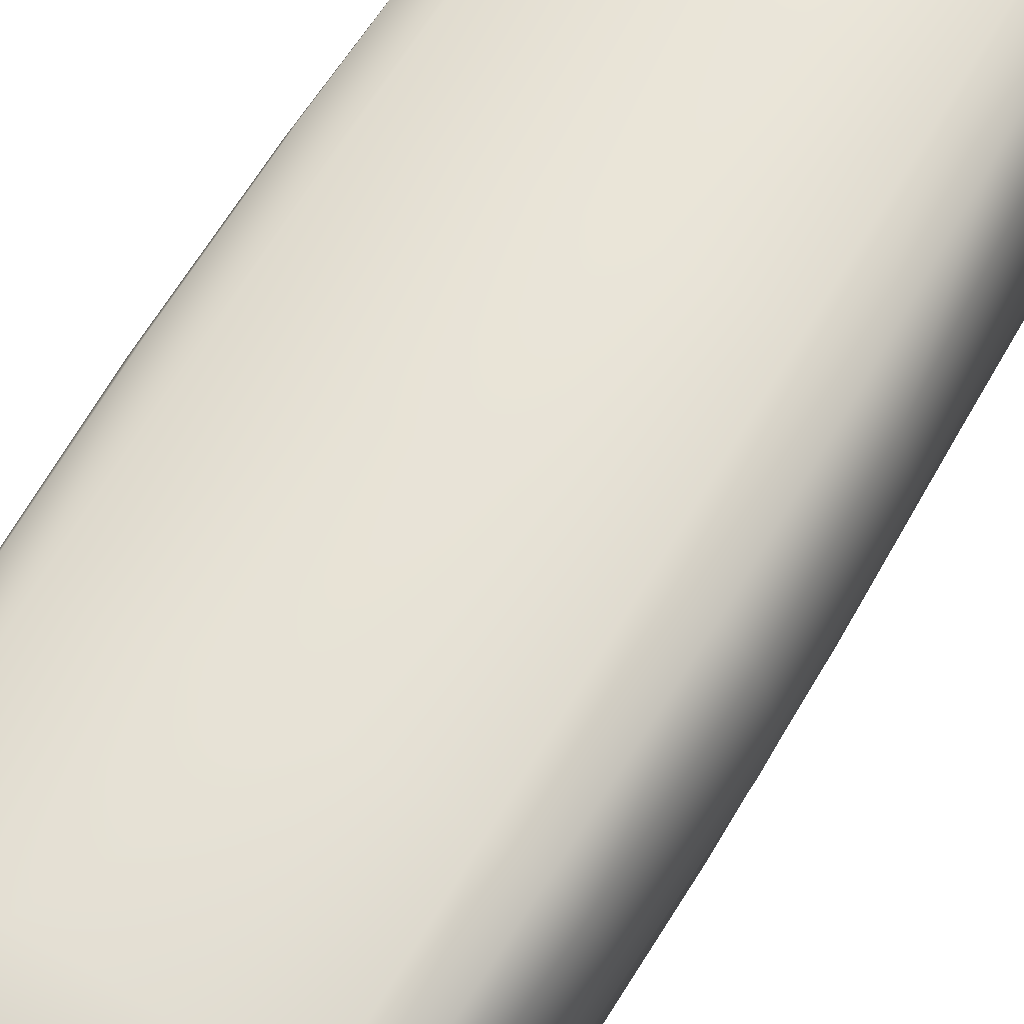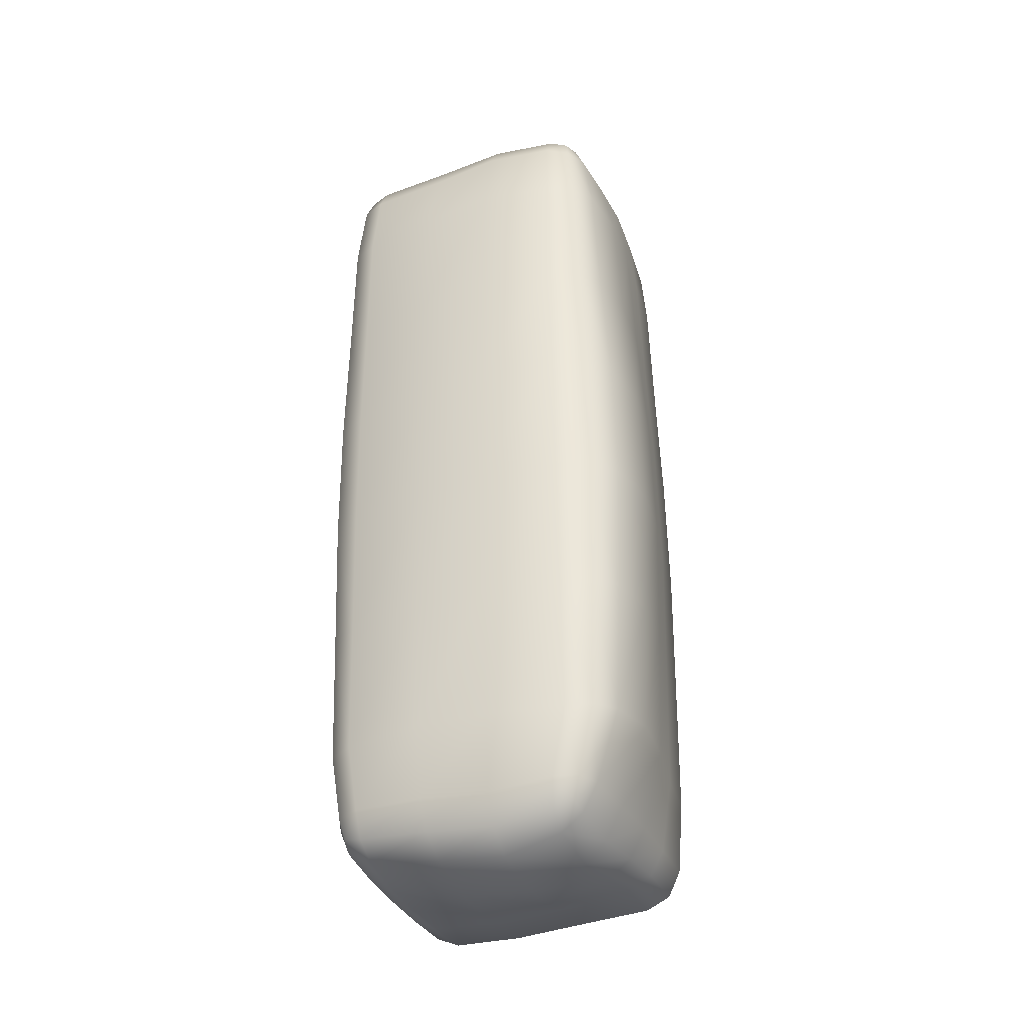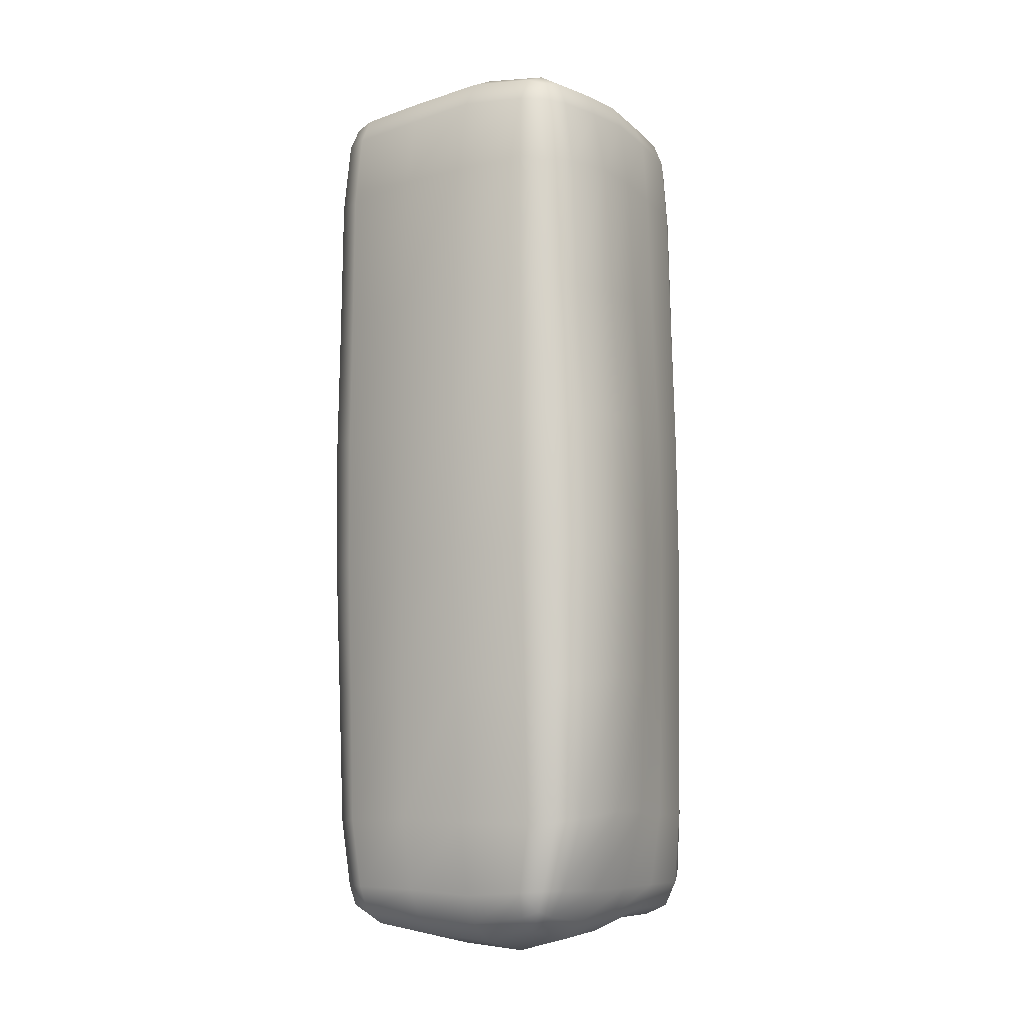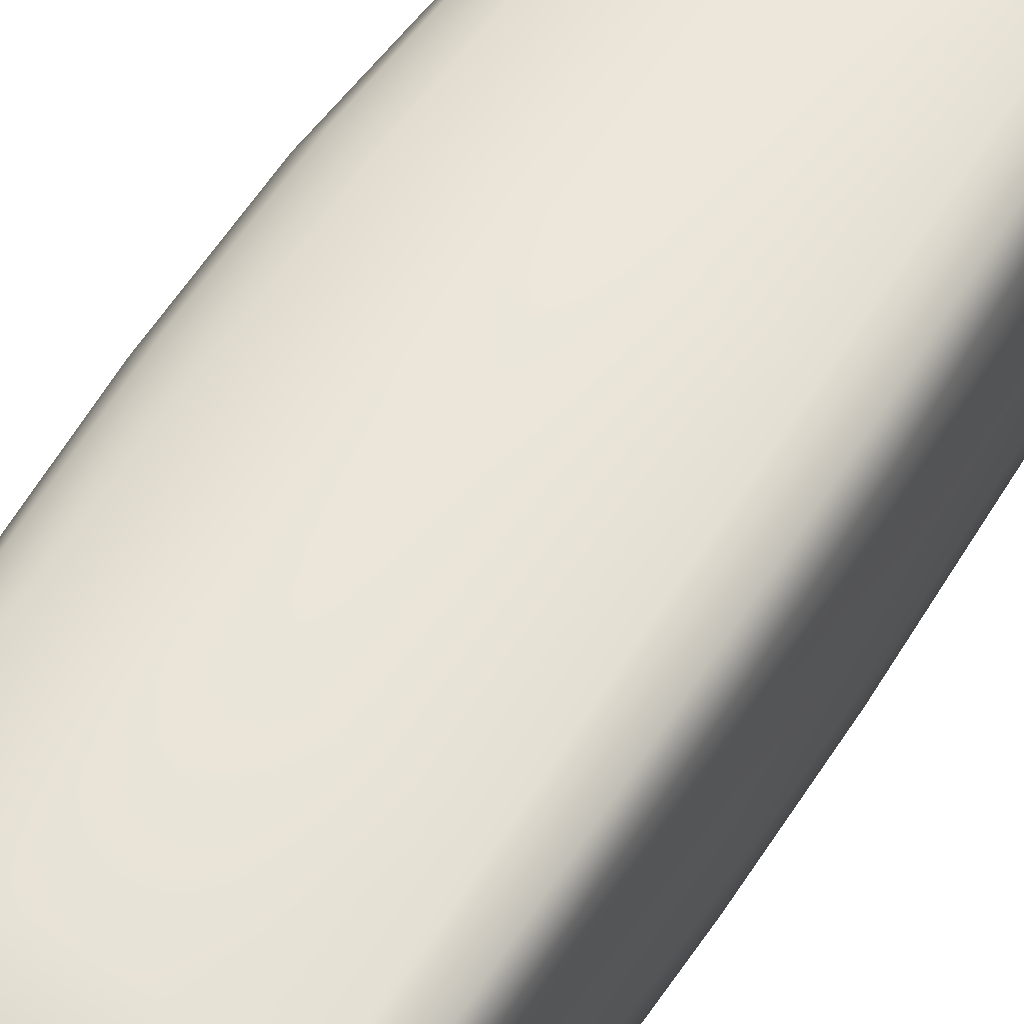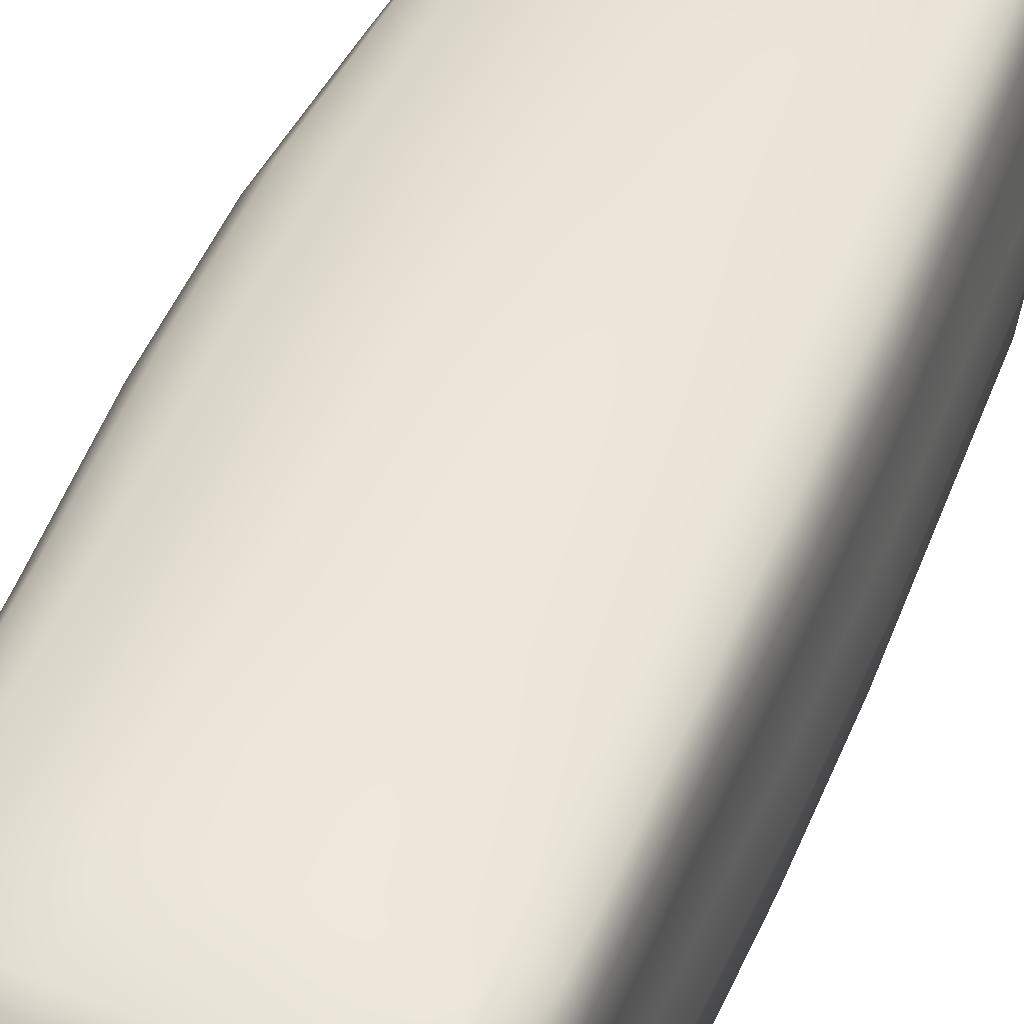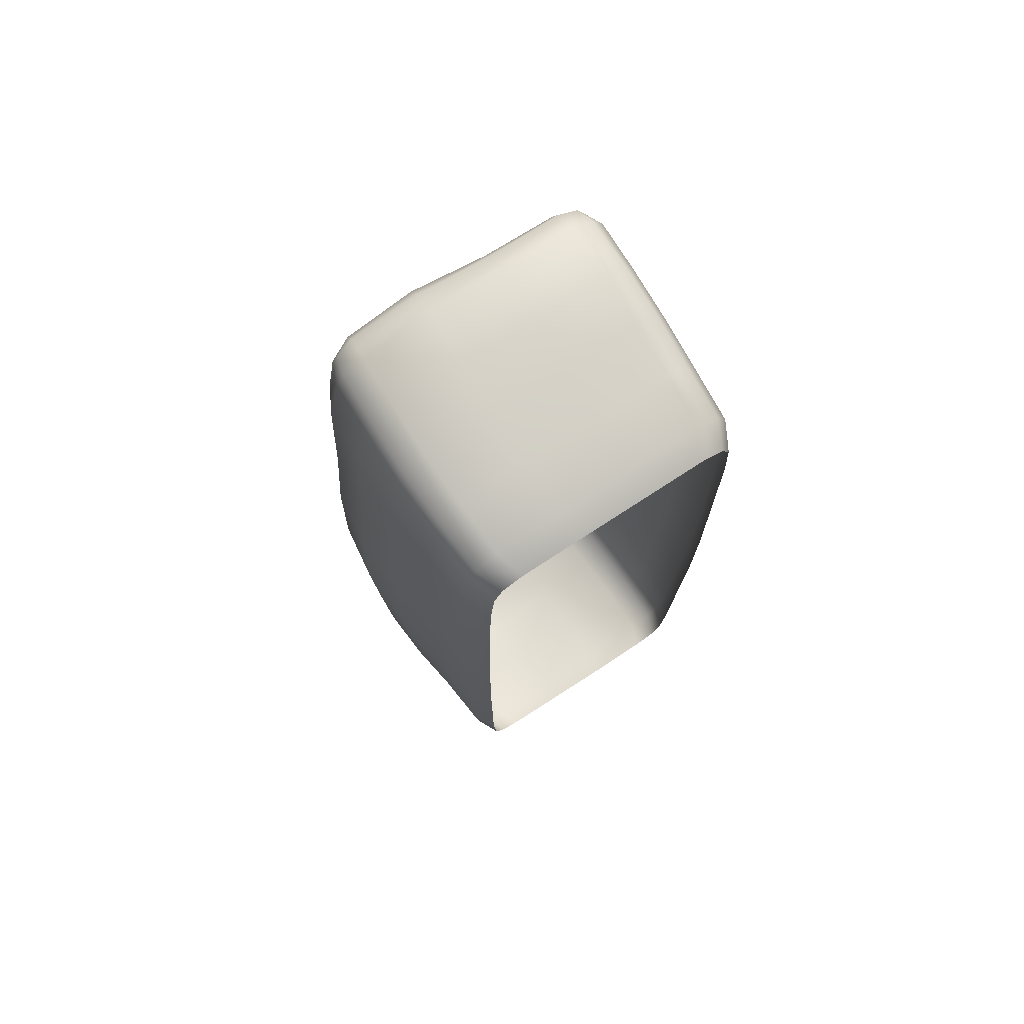
<metadata>
{"format":"obj","ext":"obj","renderer":"f3d","projection":"perspective","resolution":1024,"background":"white","views":[{"elev":60.5,"azim":-149.7,"up":"+Y"},{"elev":-36.6,"azim":-157.4,"up":"+Z"},{"elev":-9.3,"azim":-145.8,"up":"+Z"},{"elev":55.7,"azim":32.2,"up":"+Y"},{"elev":43.6,"azim":20.9,"up":"+Y"},{"elev":75.3,"azim":-33.1,"up":"+Z"}]}
</metadata>
<code>
g Bush_Mesh
v 0.9405 0.1791 3.241
v 0.7647 0.1791 3.314
v -1.005 0.1791 3.076
v -0.9342 0.1791 3.247
v -0.7635 0.1789 3.317
v 0.7693 0.1756 -3.312
v 0.9429 0.175 -3.233
v 1.028 0.171 -3.061
v 0.7376 1.769 -3.334
v 0.7444 2.025 -3.04
v 0.9864 1.775 -3.055
v 0.7409 1.943 -3.228
v 0.8812 1.913 -3.189
v 0.9145 1.946 -3.04
v 0.9119 1.775 -3.239
v 0.7016 -0.009061 -3.222
v 0.9332 -0.01182 -2.994
v 0.8597 -0.009358 -3.152
v 1.105 1.758 3.122
v 0.858 1.992 3.114
v 0.8355 1.741 3.393
v 1.031 1.927 3.107
v 0.9771 1.89 3.259
v 0.8365 1.914 3.302
v 1.008 1.75 3.304
v 0.9309 -0.007341 3.002
v 0.6975 -0.007151 3.227
v 0.8576 -0.007209 3.161
v -0.6931 1.734 -3.357
v -0.9709 1.76 -3.044
v -0.7307 1.989 -3.057
v -0.8566 1.746 -3.241
v -0.8325 1.881 -3.195
v -0.8961 1.922 -3.046
v -0.6993 1.905 -3.243
v -0.9555 -0.007799 -2.965
v -0.7074 -0.007324 -3.204
v -0.8738 -0.007501 -3.132
v -1.023 1.752 3.099
v -0.7882 1.743 3.377
v -0.7699 2.015 3.112
v -0.9502 1.748 3.279
v -0.9126 1.889 3.243
v -0.779 1.923 3.294
v -0.9411 1.929 3.095
v -0.6965 -0.007134 3.228
v -0.9175 -0.007138 3.007
v -0.8527 -0.007135 3.163
v 1.024 0.1789 3.064
v -0.7678 0.1791 -3.288
v -0.9472 0.1789 -3.212
v -1.037 0.1786 -3.029
v 1.01 1.377 -3.088
v 1.037 0.9702 -3.08
v 1.046 0.5607 -3.07
v 0.8273 1.349 3.421
v 0.8053 0.9605 3.396
v 0.7837 0.5716 3.338
v -1.049 1.356 3.131
v -1.062 0.9625 3.15
v -1.04 0.5712 3.119
v -0.9717 1.353 3.312
v -0.9841 0.9596 3.329
v -0.9637 0.5699 3.292
v -0.7163 1.353 -3.427
v -0.7514 0.9711 -3.383
v -0.7626 0.5753 -3.299
v 0.9548 0.5676 -3.246
v 0.9412 0.977 -3.265
v 0.9185 1.381 -3.279
v 0.7789 0.5687 -3.332
v 0.758 0.9723 -3.368
v 0.7355 1.374 -3.384
v -0.7921 0.5667 3.371
v -0.8107 0.9527 3.418
v -0.8057 1.345 3.412
v 0.9643 0.572 3.263
v 0.9862 0.9638 3.318
v 0.9989 1.356 3.339
v 1.052 0.5718 3.082
v 1.07 0.9652 3.135
v 1.084 1.36 3.16
v -0.9432 0.5776 -3.218
v -0.9277 0.987 -3.262
v -0.8836 1.371 -3.289
v -1.042 0.5756 -3.035
v -1.046 0.9907 -3.046
v -1.012 1.381 -3.058
v 0.3026 1.985 3.163
v -0.2523 2.035 3.175
v -0.2644 1.924 3.375
v 0.2992 1.895 3.359
v -0.2732 1.731 3.468
v 0.3069 1.72 3.447
v -0.2602 1.995 -3.088
v 0.239 2.036 -3.055
v 0.2324 1.934 -3.265
v -0.2533 1.895 -3.302
v 0.2241 1.739 -3.401
v -0.2616 1.706 -3.441
v 0.2413 -0.01074 -3.234
v -0.2286 -0.008536 -3.22
v -0.2322 -0.007158 3.228
v 0.2322 -0.007135 3.228
v -0.2459 0.1764 -3.312
v 0.2692 0.1729 -3.334
v 0.255 0.179 3.316
v -0.2562 0.177 3.32
v -0.2453 0.5597 -3.351
v 0.2734 0.5591 -3.366
v -0.2706 0.923 -3.465
v 0.2434 0.9344 -3.451
v -0.2837 1.302 -3.53
v 0.217 1.319 -3.491
v 0.2577 0.5649 3.366
v -0.271 0.5579 3.389
v 0.2696 0.9447 3.43
v -0.2858 0.9353 3.467
v 0.299 1.328 3.464
v -0.2832 1.322 3.493
v 0.8201 2.04 -2.53
v 0.9 2.016 2.571
v 1.088 1.939 2.572
v 0.9993 1.948 -2.535
v 1.152 1.767 2.581
v 1.072 1.766 -2.541
v -0.8003 2.077 2.565
v -0.8473 2.046 -2.556
v -1.039 1.96 -2.542
v -0.9954 1.972 2.575
v -1.149 1.785 -2.514
v -1.098 1.782 2.598
v 0.9588 -0.01123 2.53
v 0.9609 -0.01675 -2.536
v -0.9836 -0.008286 -2.481
v -0.9518 -0.007733 2.566
v 1.081 0.1619 -2.565
v 1.078 0.1708 2.541
v -1.044 0.1785 2.593
v -1.084 0.1778 -2.494
v 1.126 0.5461 -2.576
v 1.123 0.5582 2.53
v 1.11 0.9412 -2.572
v 1.108 0.9531 2.559
v 1.078 1.349 -2.56
v 1.115 1.359 2.589
v -1.081 0.5713 2.613
v -1.124 0.5707 -2.485
v -1.128 0.9643 2.638
v -1.189 0.9673 -2.464
v -1.144 1.361 2.64
v -1.219 1.379 -2.46
v 0.2577 2.117 -2.513
v 0.303 2.095 2.594
v -0.2846 2.12 -2.541
v -0.2466 2.152 2.585
v 0.8419 2.056 -1.51
v 0.8638 2.073 -0.4895
v 0.8795 2.068 0.5309
v 0.8893 2.041 1.551
v 1.087 1.956 1.551
v 1.088 1.976 0.529
v 1.072 1.979 -0.4929
v 1.035 1.963 -1.514
v 1.16 1.771 1.556
v 1.174 1.776 0.5316
v 1.16 1.777 -0.4933
v 1.116 1.772 -1.517
v -0.8195 2.104 1.541
v -0.8409 2.138 0.5168
v -0.8514 2.137 -0.5083
v -0.8493 2.092 -1.533
v -1.069 2.002 -1.52
v -1.093 2.039 -0.4953
v -1.075 2.032 0.5295
v -1.029 1.996 1.553
v -1.201 1.805 -1.493
v -1.245 1.822 -0.4692
v -1.219 1.816 0.5551
v -1.148 1.796 1.577
v 0.9733 -0.02122 1.517
v 0.9892 -0.03218 0.5041
v 0.9896 -0.03333 -0.5094
v 0.9745 -0.02459 -1.523
v -0.9907 -0.01502 -1.472
v -0.9986 -0.02218 -0.4624
v -0.9916 -0.02178 0.5472
v -0.9708 -0.01428 1.557
v 1.104 0.1555 -1.544
v 1.128 0.1486 -0.5228
v 1.126 0.1508 0.4989
v 1.1 0.1614 1.52
v -1.069 0.1735 1.576
v -1.098 0.1672 0.5584
v -1.109 0.1663 -0.4592
v -1.097 0.172 -1.477
v 1.157 0.5474 -1.555
v 1.186 0.5486 -0.5338
v 1.182 0.5511 0.4878
v 1.149 0.5547 1.509
v 1.14 0.9448 -1.546
v 1.166 0.9479 -0.5195
v 1.159 0.9497 0.5071
v 1.129 0.9511 1.533
v 1.113 1.352 -1.531
v 1.145 1.354 -0.5013
v 1.147 1.355 0.5289
v 1.127 1.357 1.559
v -1.113 0.5688 1.594
v -1.155 0.5654 0.5748
v -1.171 0.5647 -0.4453
v -1.15 0.5675 -1.465
v -1.174 0.9625 1.619
v -1.235 0.9596 0.5992
v -1.26 0.9593 -0.4223
v -1.228 0.9631 -1.444
v -1.201 1.366 1.622
v -1.277 1.373 0.6027
v -1.307 1.378 -0.4189
v -1.267 1.378 -1.441
v 0.2691 2.146 -1.492
v 0.2811 2.179 -0.4703
v 0.2906 2.175 0.5518
v 0.2969 2.134 1.573
v -0.2787 2.167 -1.517
v -0.2725 2.219 -0.4916
v -0.2645 2.227 0.5346
v -0.2553 2.187 1.56
f 120 93 40 76
f 152 131 30 88
f 101 106 6 16
f 156 127 41 90
f 146 125 19 82
f 9 12 13 15
f 10 14 13 12
f 11 15 13 14
f 19 22 23 25
f 20 24 23 22
f 21 25 23 24
f 29 32 33 35
f 30 34 33 32
f 31 35 33 34
f 39 42 43 45
f 40 44 43 42
f 41 45 43 44
f 8 17 18 7
f 7 18 16 6
f 76 40 42 62
f 62 42 39 59
f 2 27 28 1
f 1 28 26 49
f 50 37 38 51
f 51 38 36 52
f 90 41 44 91
f 91 44 40 93
f 122 20 22 123
f 123 22 19 125
f 128 31 34 129
f 129 34 30 131
f 96 10 12 97
f 97 12 9 99
f 114 99 9 73
f 83 51 52 86
f 67 50 51 83
f 77 1 49 80
f 58 2 1 77
f 48 4 3 47
f 46 5 4 48
f 68 7 6 71
f 55 8 7 68
f 133 138 49 26
f 135 140 52 36
f 103 108 5 46
f 11 53 70 15
f 53 54 69 70
f 54 55 68 69
f 15 70 73 9
f 70 69 72 73
f 69 68 71 72
f 21 56 79 25
f 56 57 78 79
f 57 58 77 78
f 25 79 82 19
f 79 78 81 82
f 78 77 80 81
f 29 65 85 32
f 65 66 84 85
f 66 67 83 84
f 32 85 88 30
f 85 84 87 88
f 84 83 86 87
f 106 110 71 6
f 110 112 72 71
f 112 114 73 72
f 4 64 61 3
f 64 63 60 61
f 63 62 59 60
f 5 74 64 4
f 74 75 63 64
f 75 76 62 63
f 138 142 80 49
f 142 144 81 80
f 144 146 82 81
f 140 148 86 52
f 148 150 87 86
f 150 152 88 87
f 108 116 74 5
f 116 118 75 74
f 118 120 76 75
f 57 56 119 117
f 117 119 120 118
f 58 57 117 115
f 115 117 118 116
f 2 58 115 107
f 107 115 116 108
f 66 65 113 111
f 111 113 114 112
f 67 66 111 109
f 109 111 112 110
f 50 67 109 105
f 105 109 110 106
f 27 2 107 104
f 104 107 108 103
f 65 29 100 113
f 113 100 99 114
f 35 98 100 29
f 98 97 99 100
f 31 95 98 35
f 95 96 97 98
f 24 92 94 21
f 92 91 93 94
f 20 89 92 24
f 89 90 91 92
f 122 154 89 20
f 154 156 90 89
f 37 50 105 102
f 102 105 106 101
f 56 21 94 119
f 119 94 93 120
f 96 95 155 153
f 224 228 156 154
f 10 96 153 121
f 160 224 154 122
f 60 59 151 149
f 216 220 152 150
f 61 60 149 147
f 212 216 150 148
f 3 61 147 139
f 196 212 148 140
f 54 53 145 143
f 204 208 146 144
f 55 54 143 141
f 200 204 144 142
f 8 55 141 137
f 192 200 142 138
f 47 3 139 136
f 185 196 140 135
f 17 8 137 134
f 181 192 138 133
f 45 130 132 39
f 173 129 131 177
f 41 127 130 45
f 172 128 129 173
f 14 124 126 11
f 161 123 125 165
f 10 121 124 14
f 160 122 123 161
f 53 11 126 145
f 208 165 125 146
f 95 31 128 155
f 228 169 127 156
f 59 39 132 151
f 220 177 131 152
f 151 132 180 217
f 217 180 179 218
f 218 179 178 219
f 219 178 177 220
f 155 128 172 225
f 225 172 171 226
f 226 171 170 227
f 227 170 169 228
f 145 126 168 205
f 205 168 167 206
f 206 167 166 207
f 207 166 165 208
f 121 157 164 124
f 157 158 163 164
f 158 159 162 163
f 159 160 161 162
f 124 164 168 126
f 164 163 167 168
f 163 162 166 167
f 162 161 165 166
f 127 169 176 130
f 169 170 175 176
f 170 171 174 175
f 171 172 173 174
f 130 176 180 132
f 176 175 179 180
f 175 174 178 179
f 174 173 177 178
f 134 137 189 184
f 184 189 190 183
f 183 190 191 182
f 182 191 192 181
f 136 139 193 188
f 188 193 194 187
f 187 194 195 186
f 186 195 196 185
f 137 141 197 189
f 189 197 198 190
f 190 198 199 191
f 191 199 200 192
f 141 143 201 197
f 197 201 202 198
f 198 202 203 199
f 199 203 204 200
f 143 145 205 201
f 201 205 206 202
f 202 206 207 203
f 203 207 208 204
f 139 147 209 193
f 193 209 210 194
f 194 210 211 195
f 195 211 212 196
f 147 149 213 209
f 209 213 214 210
f 210 214 215 211
f 211 215 216 212
f 149 151 217 213
f 213 217 218 214
f 214 218 219 215
f 215 219 220 216
f 121 153 221 157
f 157 221 222 158
f 158 222 223 159
f 159 223 224 160
f 153 155 225 221
f 221 225 226 222
f 222 226 227 223
f 223 227 228 224

</code>
